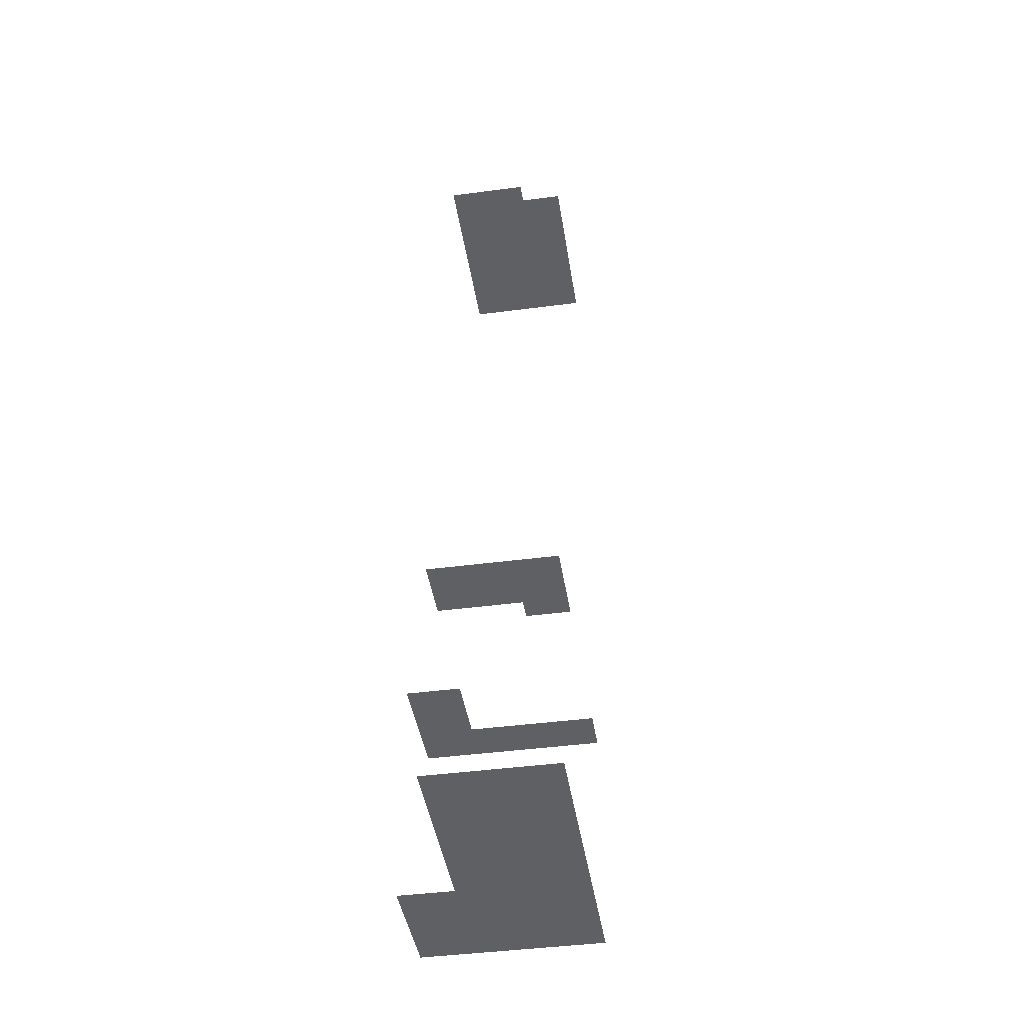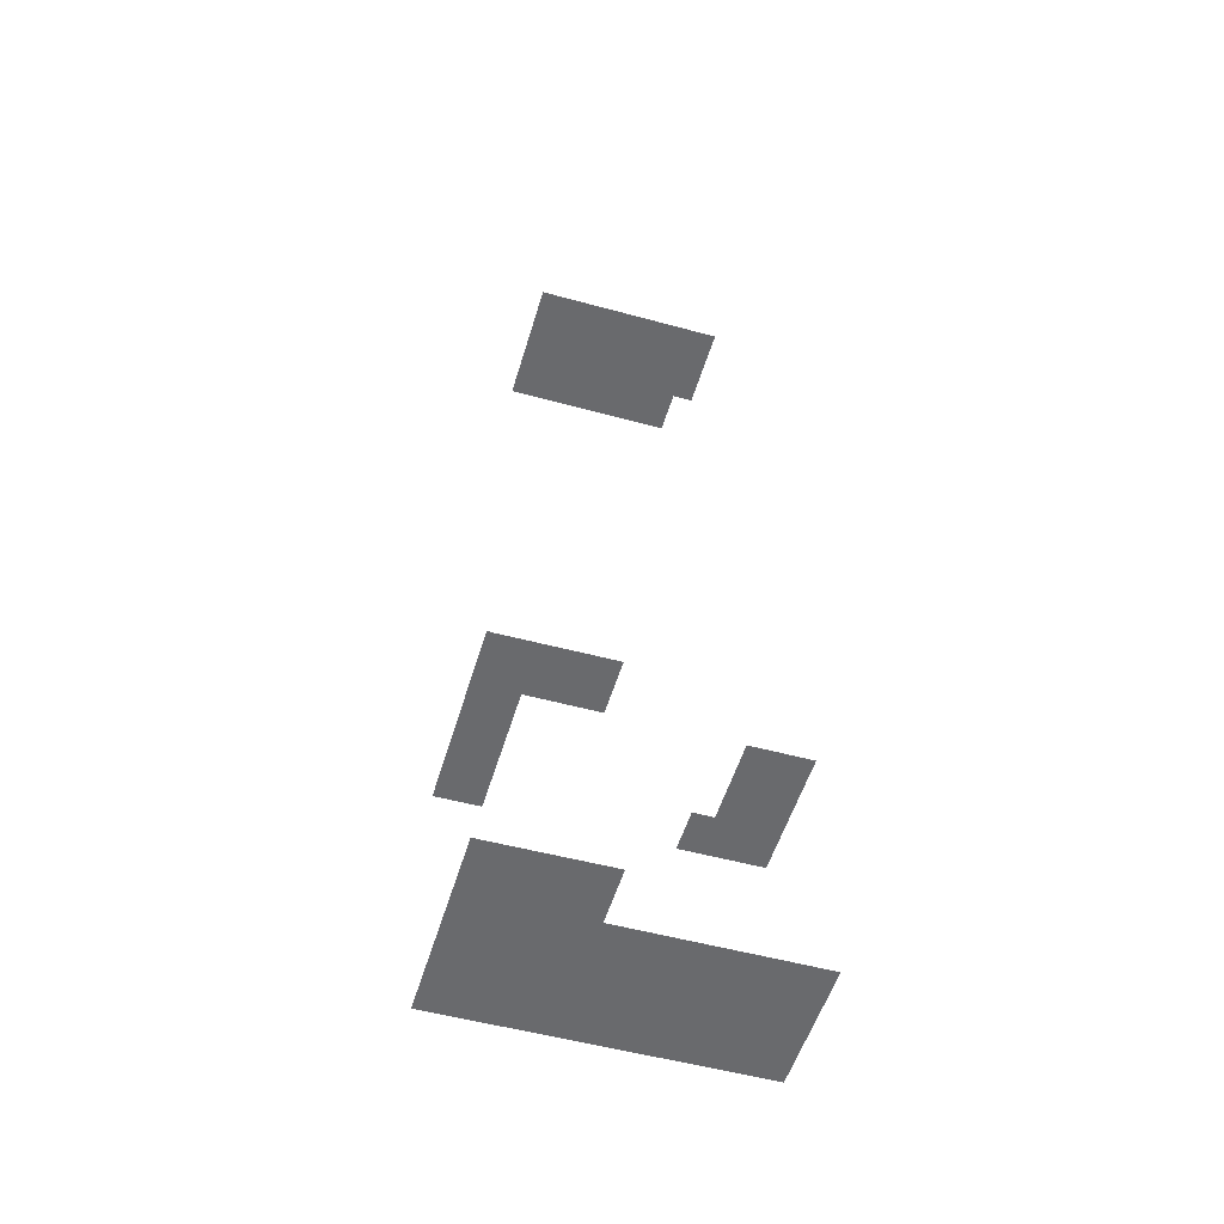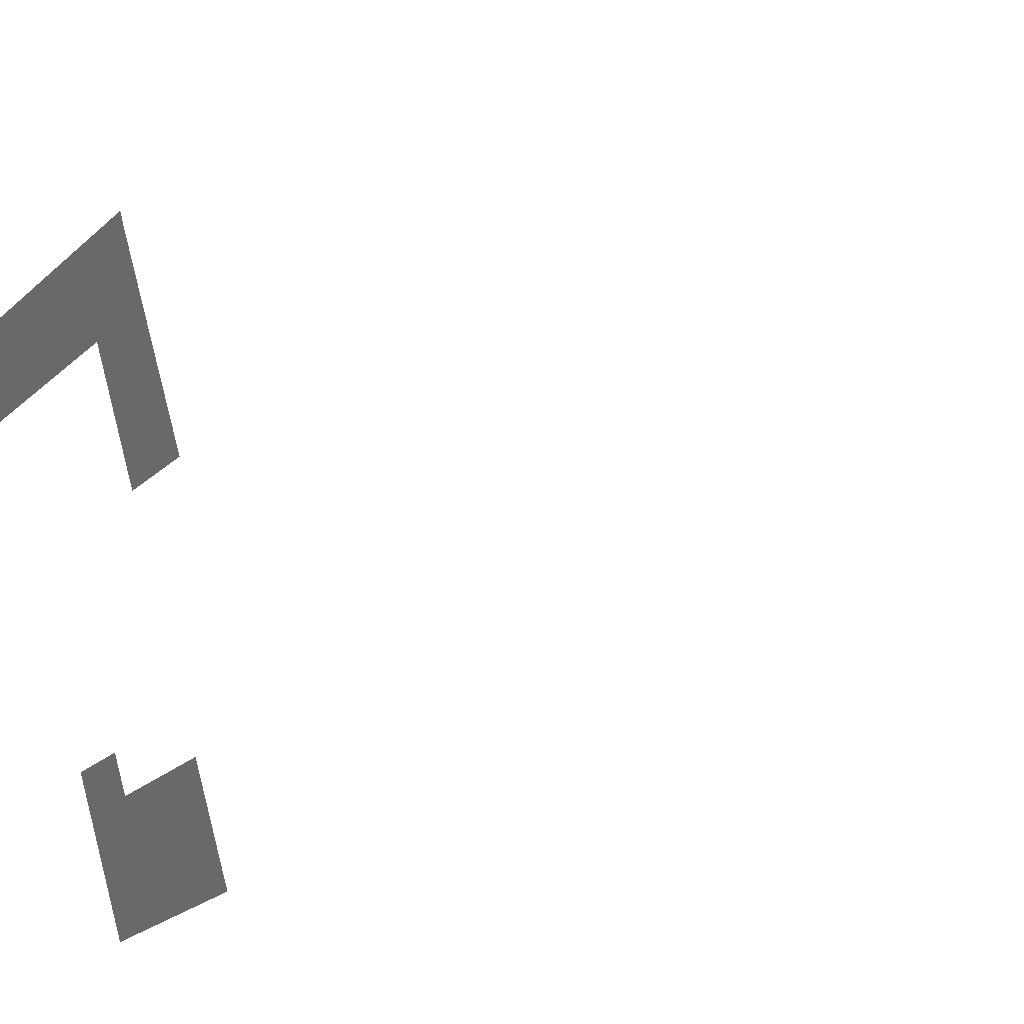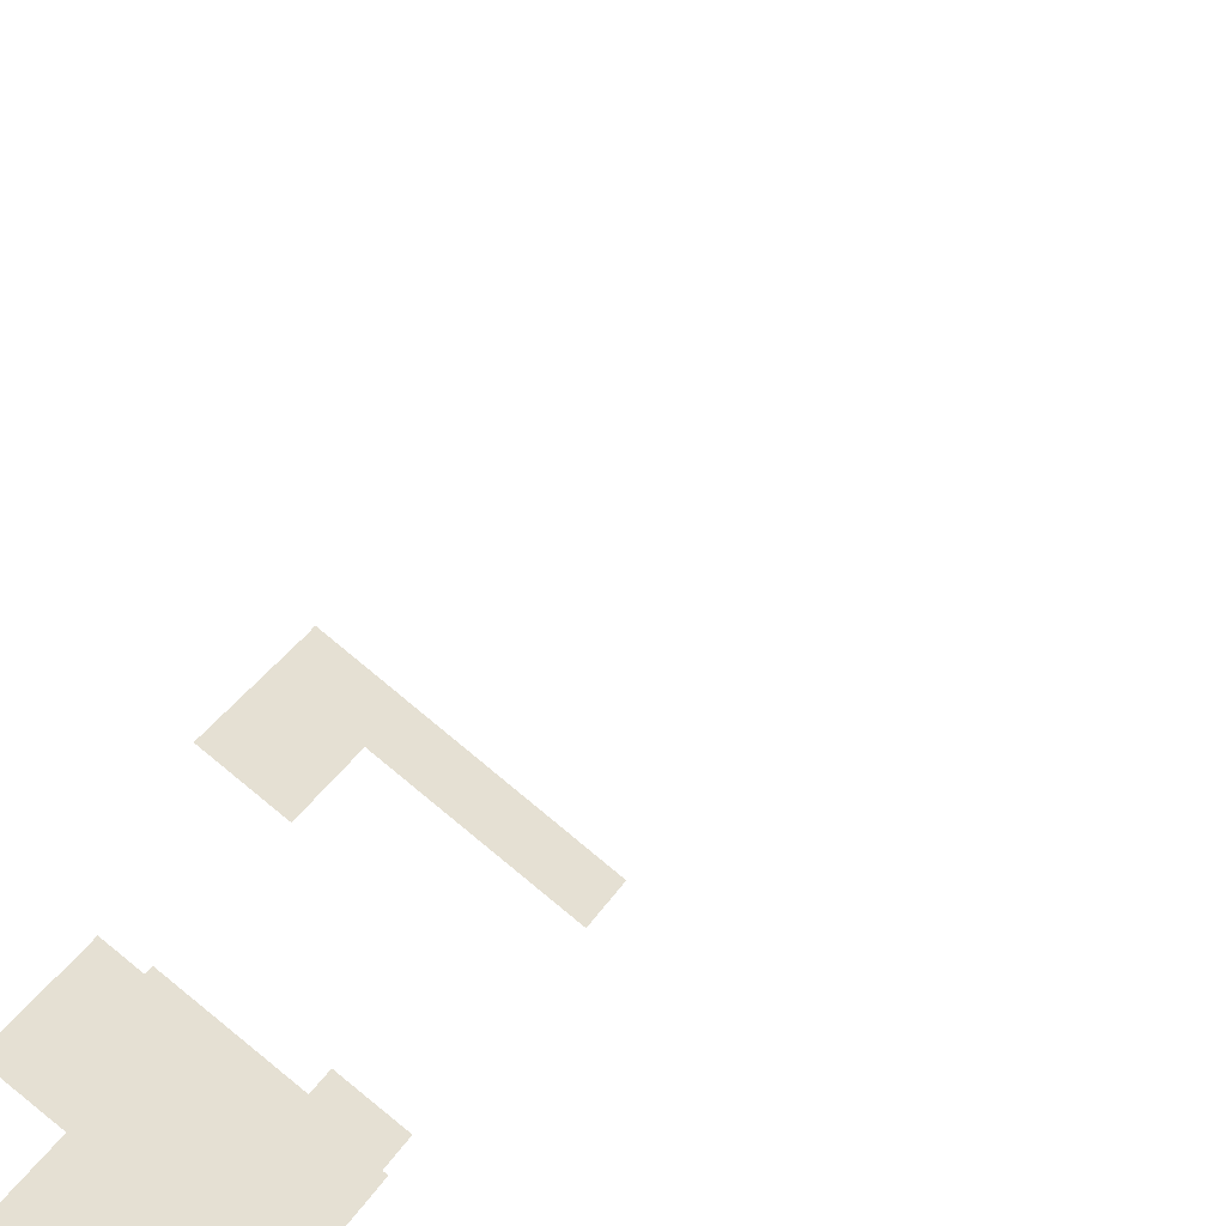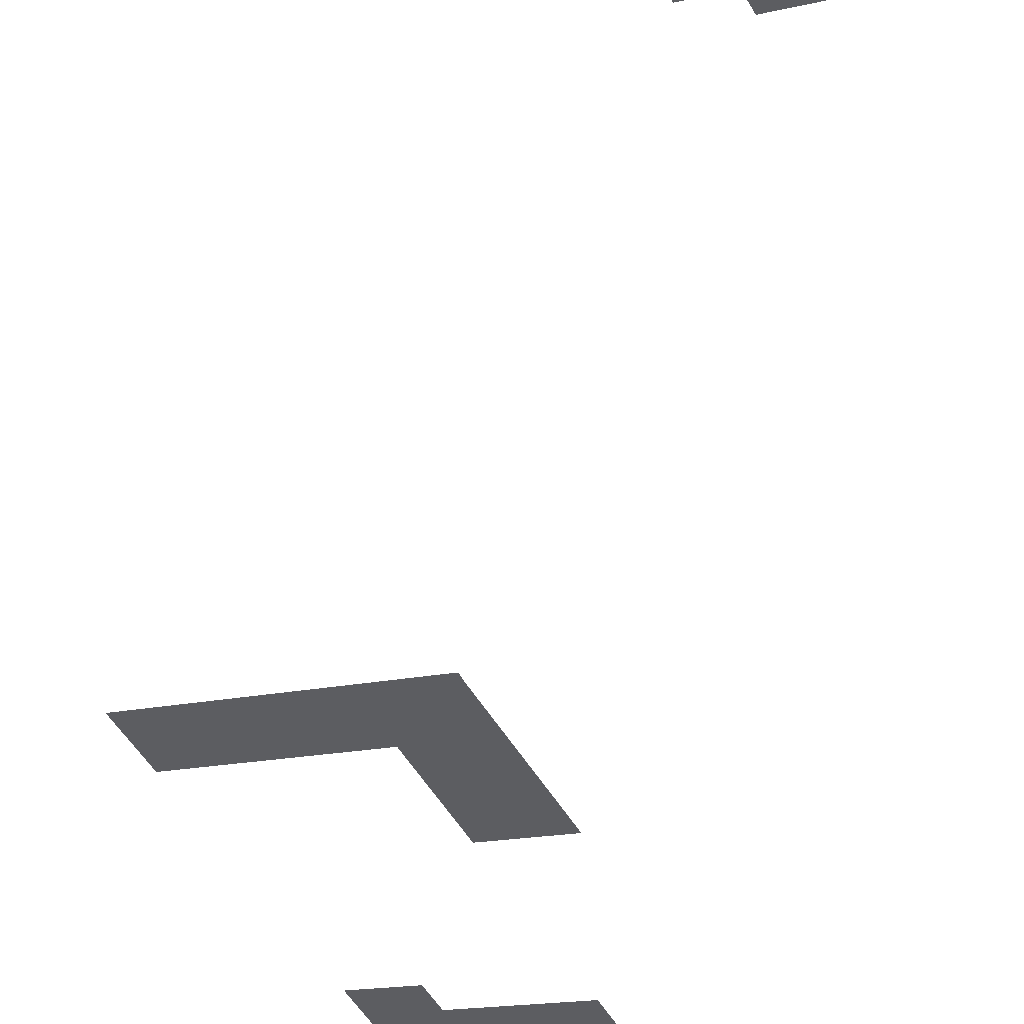
<metadata>
{"format":"obj","ext":"obj","renderer":"f3d","projection":"perspective","resolution":1024,"background":"white","views":[{"elev":-44.0,"azim":-19.4,"up":"+Z"},{"elev":-53.1,"azim":-134.7,"up":"+Z"},{"elev":14.7,"azim":-120.7,"up":"+Y"},{"elev":-45.8,"azim":-28.6,"up":"+Y"},{"elev":51.8,"azim":-165.4,"up":"+Y"}]}
</metadata>
<code>
o geometryt000010000010000110010110000110000110100000110000st43_H
v 888.8 -188.2 424.3
v 902.8 -207.2 424.3
v 884 -197.1 424.3
v 895.6 -175.6 424.3
v 909.3 -195.2 424.3
v 908.8 -196.2 424.3
v 898.6 -170.1 424.3
v 890.4 -165.7 424.3
v 893.5 -160.1 424.3
v 899 -150 424.3
v 915.2 -184.3 424.3
v 923 -169.9 424.3
v 926.4 -163.5 424.3
v 899.4 -149.1 424.3
v 884 -197.1 464.3
v 902.8 -207.2 464.3
v 888.8 -188.2 464.3
v 901.2 -194.8 464.3
v 901.9 -193.4 464.3
v 908.8 -196.2 464.3
v 902.3 -192.8 464.3
v 909.3 -195.2 464.3
v 902.8 -191.8 464.3
v 898.6 -170.1 464.3
v 893.5 -160.1 464.3
v 890.4 -165.7 464.3
v 899 -150 464.3
v 904.1 -159.8 464.3
v 923 -169.9 464.3
v 926.4 -163.5 464.3
v 899.4 -149.1 464.3
v 902.8 -191.8 577.9
v 895.6 -175.6 577.9
v 888.8 -188.2 577.9
v 901.2 -194.8 577.9
v 915.2 -184.3 577.9
v 898.6 -170.1 577.9
v 923 -169.9 577.9
v 904.1 -159.8 577.9
v 909.3 -195.2 577.9
f 1 2 3
f 1 4 5
f 1 6 2
f 1 5 6
f 7 8 9
f 7 9 10
f 11 4 7
f 5 4 11
f 10 12 7
f 7 12 11
f 13 10 14
f 12 10 13
f 15 16 17
f 17 16 18
f 19 18 16
f 19 16 20
f 21 22 23
f 20 21 19
f 22 21 20
f 24 25 26
f 25 24 27
f 24 28 27
f 28 29 27
f 27 30 31
f 27 29 30
f 32 33 34
f 34 35 32
f 33 36 37
f 32 36 33
f 37 38 39
f 36 38 37
f 40 36 32

</code>
